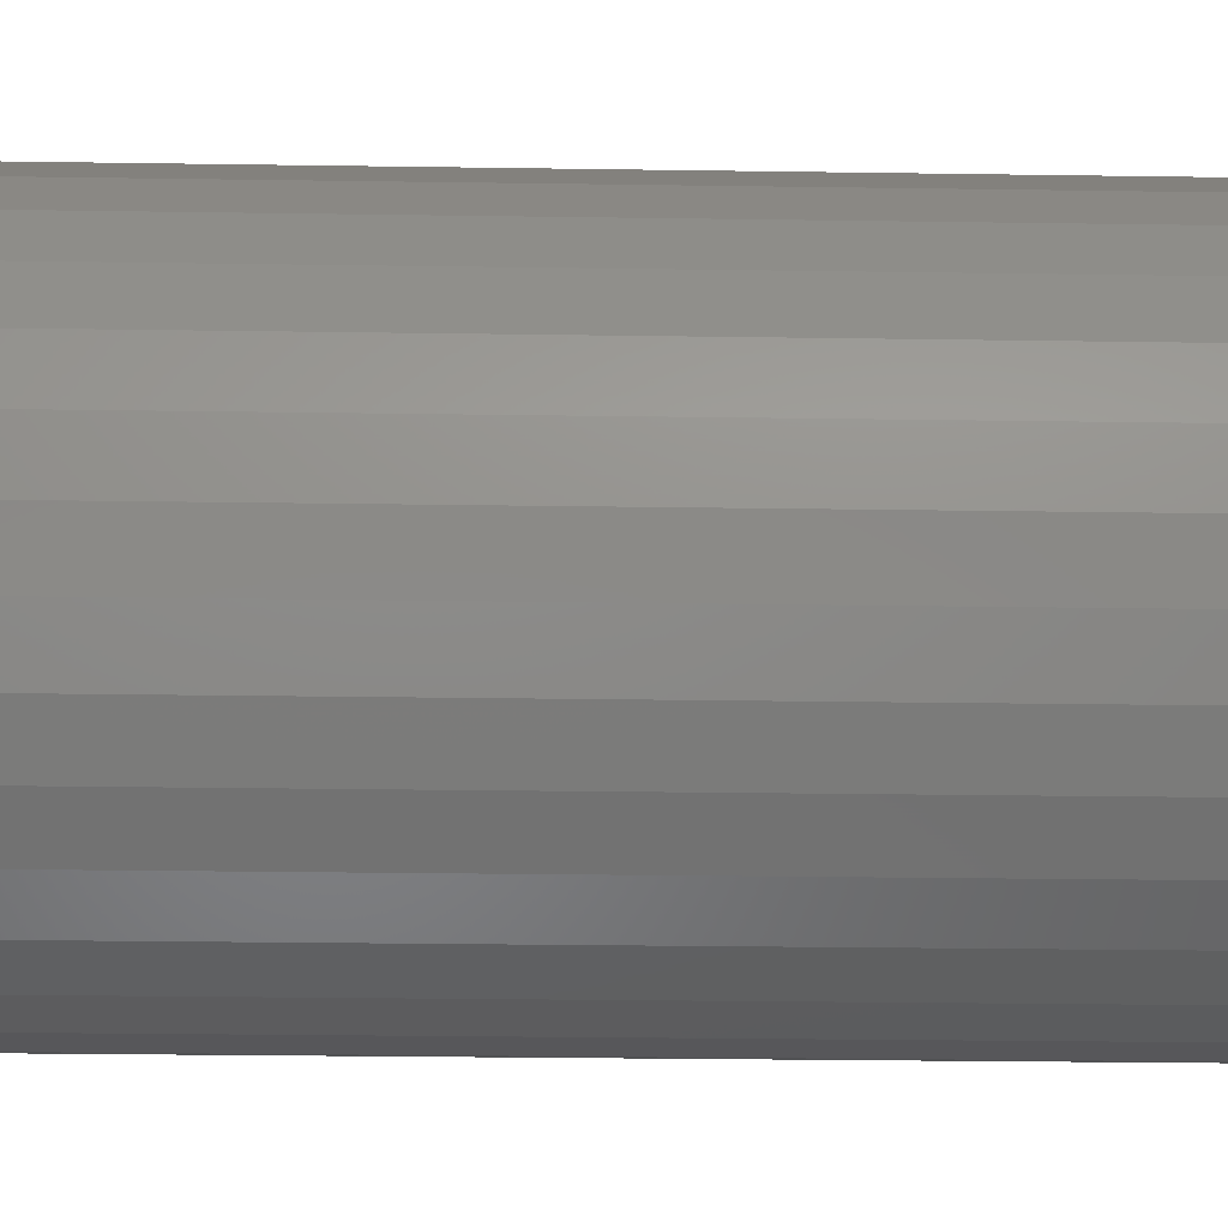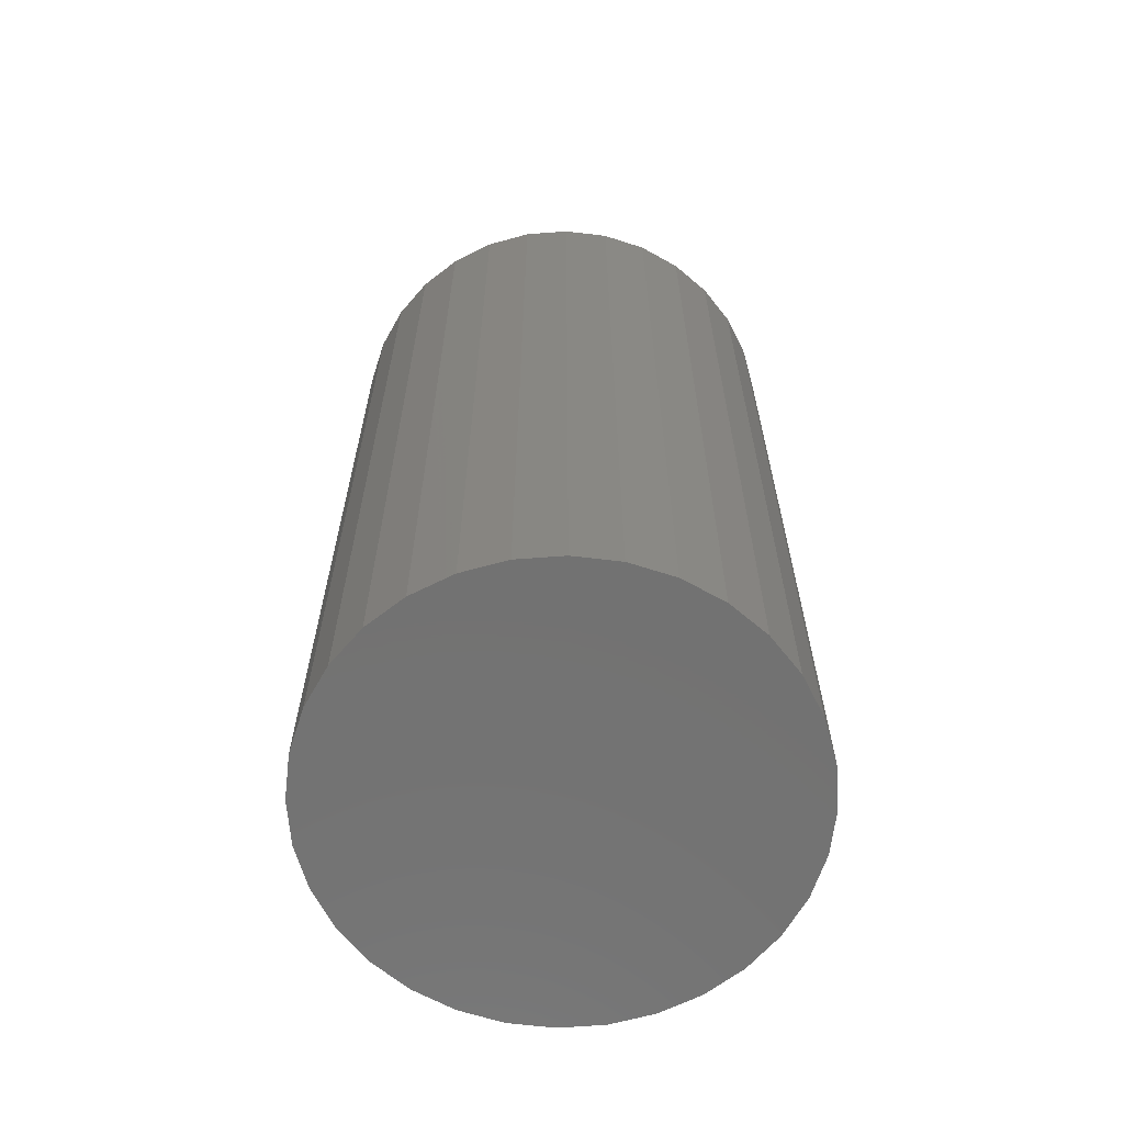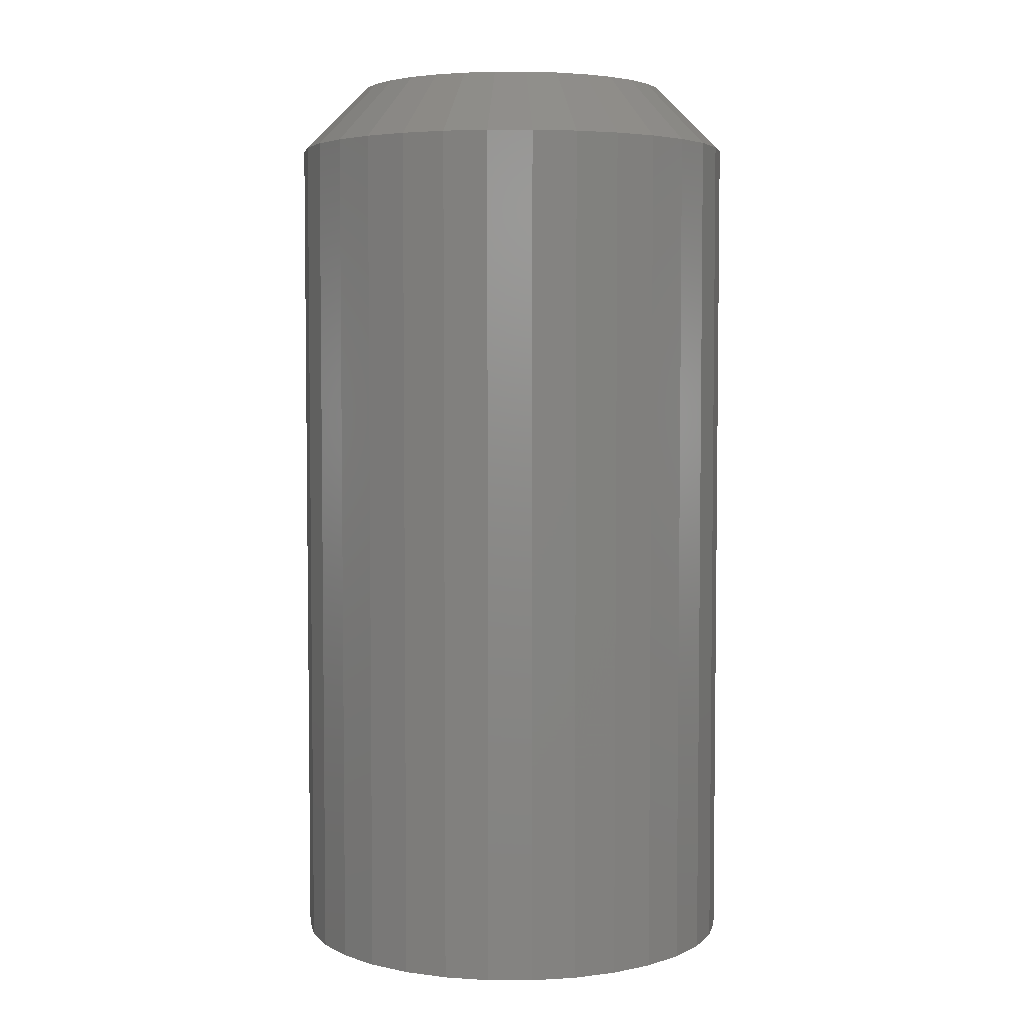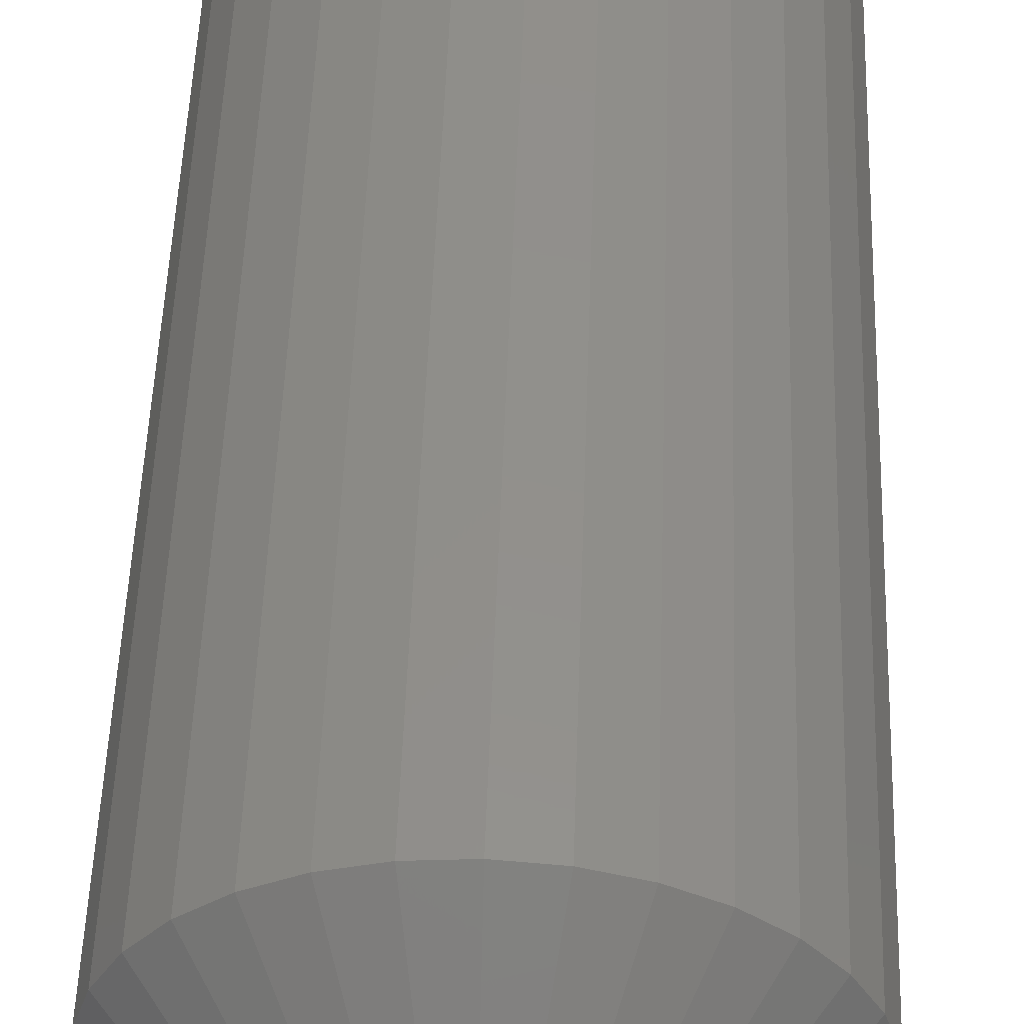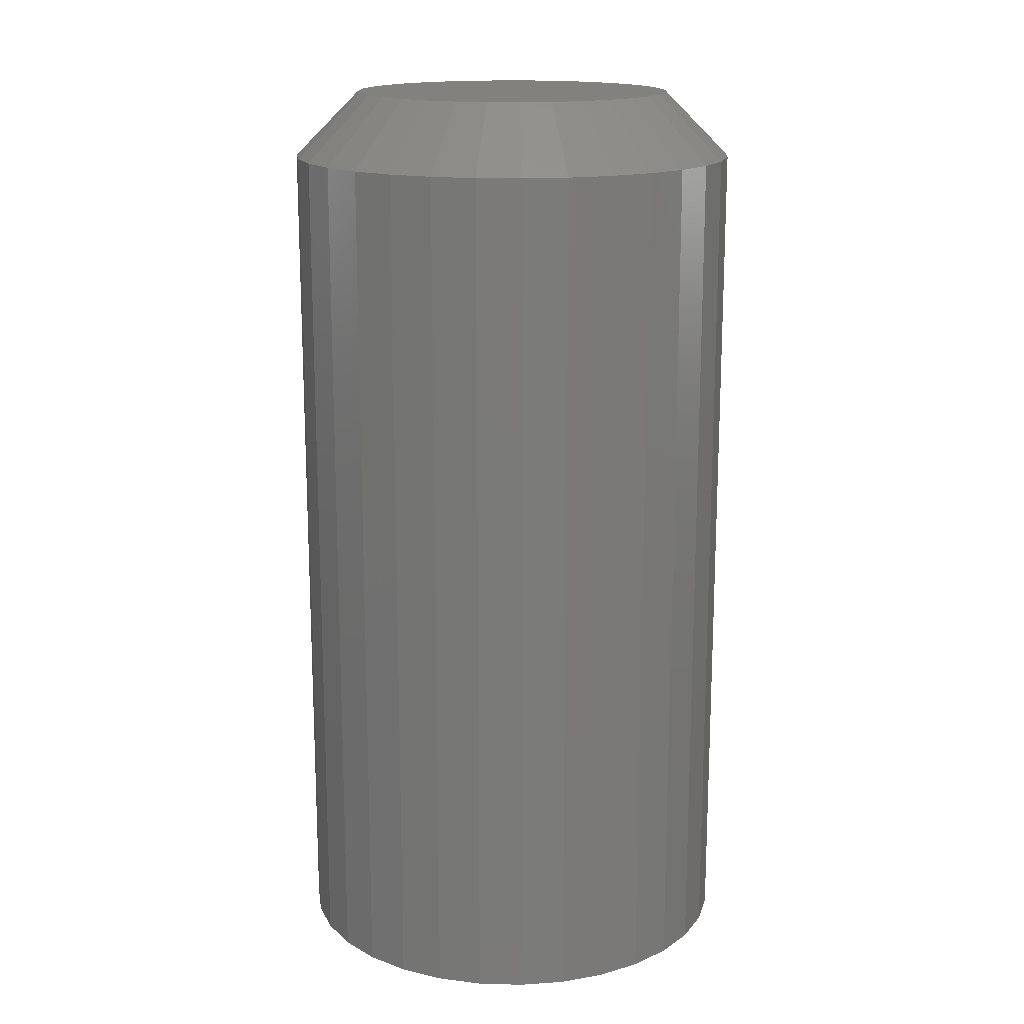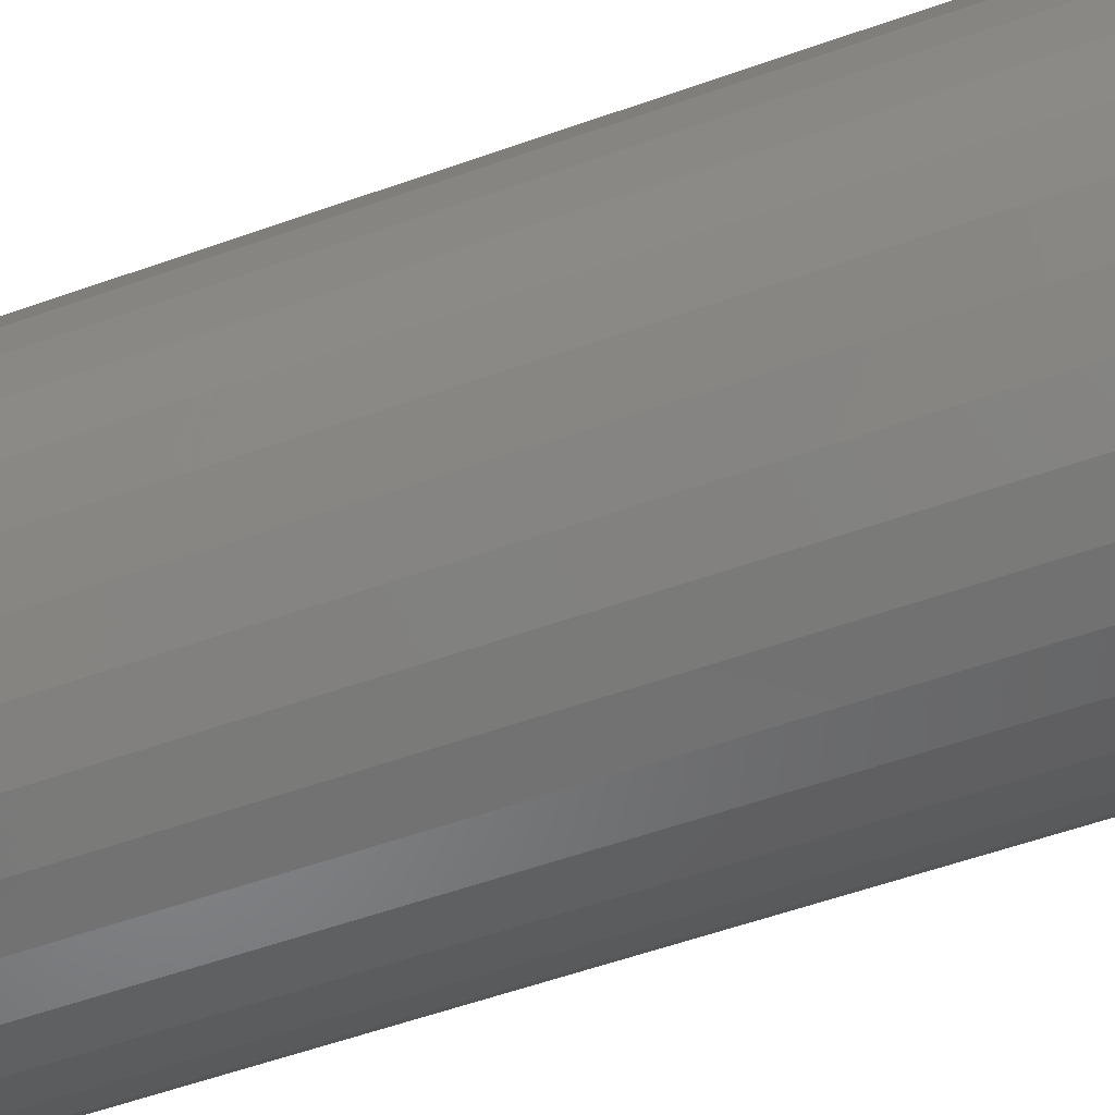
<metadata>
{"format":"stl","ext":"stl","renderer":"f3d","projection":"perspective","resolution":1024,"background":"white","views":[{"elev":-23.8,"azim":88.5,"up":"+Y"},{"elev":-64.3,"azim":-147.5,"up":"+Z"},{"elev":4.4,"azim":39.9,"up":"+Z"},{"elev":52.1,"azim":2.0,"up":"+Y"},{"elev":16.2,"azim":31.2,"up":"+Z"},{"elev":-58.0,"azim":-69.9,"up":"+Y"}]}
</metadata>
<code>
# stl→obj: 96 verts, 188 faces
v -0.005263 0.02113 0.1094
v -0.009001 0.02077 0.1094
v -0.0126 0.01968 0.1094
v -0.001525 0.02077 0.1094
v 0.00207 0.01968 0.1094
v -0.01591 0.01791 0.1094
v 0.005382 0.01791 0.1094
v -0.01881 0.01552 0.1094
v 0.008286 0.01552 0.1094
v -0.0212 0.01262 0.1094
v 0.01067 0.01262 0.1094
v -0.02297 0.009306 0.1094
v 0.01244 0.009306 0.1094
v -0.02406 0.005712 0.1094
v 0.01353 0.005712 0.1094
v 0.01353 -0.001764 0.1094
v -0.02297 -0.005359 0.1094
v 0.01244 -0.005359 0.1094
v -0.0212 -0.008672 0.1094
v 0.01067 -0.008672 0.1094
v -0.01881 -0.01158 0.1094
v 0.008286 -0.01158 0.1094
v -0.01591 -0.01396 0.1094
v 0.005382 -0.01396 0.1094
v -0.0126 -0.01573 0.1094
v 0.00207 -0.01573 0.1094
v -0.009001 -0.01682 0.1094
v -0.005263 -0.01719 0.1094
v -0.001525 -0.01682 0.1094
v 0.0139 0.001974 0.1094
v -0.02442 0.001974 0.1094
v -0.02406 -0.001764 0.1094
v 0.02171 0.001974 0
v 0.02171 0.001974 0.1016
v 0.02119 -0.003289 0
v 0.02119 -0.003289 0.1016
v 0.01966 -0.008349 0
v 0.01966 -0.008349 0.1016
v 0.01716 -0.01301 0
v 0.01716 -0.01301 0.1016
v 0.01381 -0.0171 0
v 0.01381 -0.0171 0.1016
v 0.009723 -0.02045 0
v 0.009723 -0.02045 0.1016
v 0.005059 -0.02295 0
v 0.005059 -0.02295 0.1016
v -8.532e-07 -0.02448 0
v -8.532e-07 -0.02448 0.1016
v -0.005263 -0.025 0
v -0.005263 -0.025 0.1016
v -0.01053 -0.02448 0
v -0.01053 -0.02448 0.1016
v -0.01559 -0.02295 0
v -0.01559 -0.02295 0.1016
v -0.02025 -0.02045 0
v -0.02025 -0.02045 0.1016
v -0.02434 -0.0171 0
v -0.02434 -0.0171 0.1016
v -0.02769 -0.01301 0
v -0.02769 -0.01301 0.1016
v -0.03018 -0.008349 0
v -0.03018 -0.008349 0.1016
v -0.03172 -0.003289 0
v -0.03172 -0.003289 0.1016
v -0.03224 0.001974 0
v -0.03224 0.001974 0.1016
v -0.03172 0.007236 0
v -0.03172 0.007236 0.1016
v -0.03018 0.0123 0
v -0.03018 0.0123 0.1016
v -0.02769 0.01696 0
v -0.02769 0.01696 0.1016
v -0.02434 0.02105 0
v -0.02434 0.02105 0.1016
v -0.02025 0.0244 0
v -0.02025 0.0244 0.1016
v -0.01559 0.02689 0
v -0.01559 0.02689 0.1016
v -0.01053 0.02843 0
v -0.01053 0.02843 0.1016
v -0.005263 0.02895 0
v -0.005263 0.02895 0.1016
v -8.532e-07 0.02843 0
v -8.532e-07 0.02843 0.1016
v 0.005059 0.02689 0
v 0.005059 0.02689 0.1016
v 0.009723 0.0244 0
v 0.009723 0.0244 0.1016
v 0.01381 0.02105 0
v 0.01381 0.02105 0.1016
v 0.01716 0.01696 0
v 0.01716 0.01696 0.1016
v 0.01966 0.0123 0
v 0.01966 0.0123 0.1016
v 0.02119 0.007236 0
v 0.02119 0.007236 0.1016
f 1 2 3
f 4 1 3
f 4 3 5
f 5 3 6
f 5 6 7
f 7 6 8
f 7 8 9
f 9 8 10
f 9 10 11
f 11 10 12
f 11 12 13
f 13 12 14
f 13 14 15
f 16 17 18
f 18 17 19
f 18 19 20
f 20 19 21
f 20 21 22
f 22 21 23
f 22 23 24
f 24 23 25
f 24 25 26
f 26 25 27
f 26 27 28
f 26 28 29
f 15 14 30
f 30 14 31
f 30 31 16
f 16 31 32
f 16 32 17
f 33 34 35
f 35 34 36
f 35 36 37
f 37 36 38
f 37 38 39
f 39 38 40
f 39 40 41
f 41 40 42
f 41 42 43
f 43 42 44
f 43 44 45
f 45 44 46
f 45 46 47
f 47 46 48
f 47 48 49
f 49 48 50
f 49 50 51
f 51 50 52
f 51 52 53
f 53 52 54
f 53 54 55
f 55 54 56
f 55 56 57
f 57 56 58
f 57 58 59
f 59 58 60
f 59 60 61
f 61 60 62
f 61 62 63
f 63 62 64
f 63 64 65
f 65 64 66
f 65 66 67
f 67 66 68
f 67 68 69
f 69 68 70
f 69 70 71
f 71 70 72
f 71 72 73
f 73 72 74
f 73 74 75
f 75 74 76
f 75 76 77
f 77 76 78
f 77 78 79
f 79 78 80
f 79 80 81
f 81 80 82
f 81 82 83
f 83 82 84
f 83 84 85
f 85 84 86
f 85 86 87
f 87 86 88
f 87 88 89
f 89 88 90
f 89 90 91
f 91 90 92
f 91 92 93
f 93 92 94
f 93 94 95
f 95 94 96
f 95 96 33
f 33 96 34
f 31 14 66
f 14 68 66
f 34 96 30
f 96 15 30
f 96 94 13
f 15 96 13
f 92 90 11
f 11 94 92
f 13 94 11
f 88 86 5
f 7 88 5
f 7 9 88
f 84 82 4
f 4 86 84
f 5 86 4
f 80 78 3
f 2 80 3
f 2 1 80
f 76 74 6
f 6 78 76
f 3 78 6
f 72 70 12
f 10 72 12
f 10 8 72
f 14 70 68
f 12 70 14
f 9 11 90
f 90 88 9
f 1 4 82
f 82 80 1
f 8 6 74
f 74 72 8
f 30 16 34
f 16 36 34
f 66 64 31
f 64 32 31
f 64 62 17
f 32 64 17
f 60 58 19
f 19 62 60
f 17 62 19
f 56 54 25
f 23 56 25
f 23 21 56
f 52 50 27
f 27 54 52
f 25 54 27
f 48 46 26
f 29 48 26
f 29 28 48
f 44 42 24
f 24 46 44
f 26 46 24
f 40 38 18
f 20 40 18
f 20 22 40
f 16 38 36
f 18 38 16
f 21 19 58
f 58 56 21
f 28 27 50
f 50 48 28
f 22 24 42
f 42 40 22
f 77 79 81
f 77 81 83
f 85 77 83
f 75 77 85
f 87 75 85
f 73 75 87
f 89 73 87
f 71 73 89
f 91 71 89
f 69 71 91
f 93 69 91
f 67 69 93
f 95 67 93
f 37 61 35
f 59 61 37
f 39 59 37
f 57 59 39
f 41 57 39
f 55 57 41
f 43 55 41
f 53 55 43
f 45 53 43
f 51 53 45
f 49 51 45
f 47 49 45
f 61 63 35
f 35 63 65
f 35 65 33
f 33 65 67
f 33 67 95

</code>
